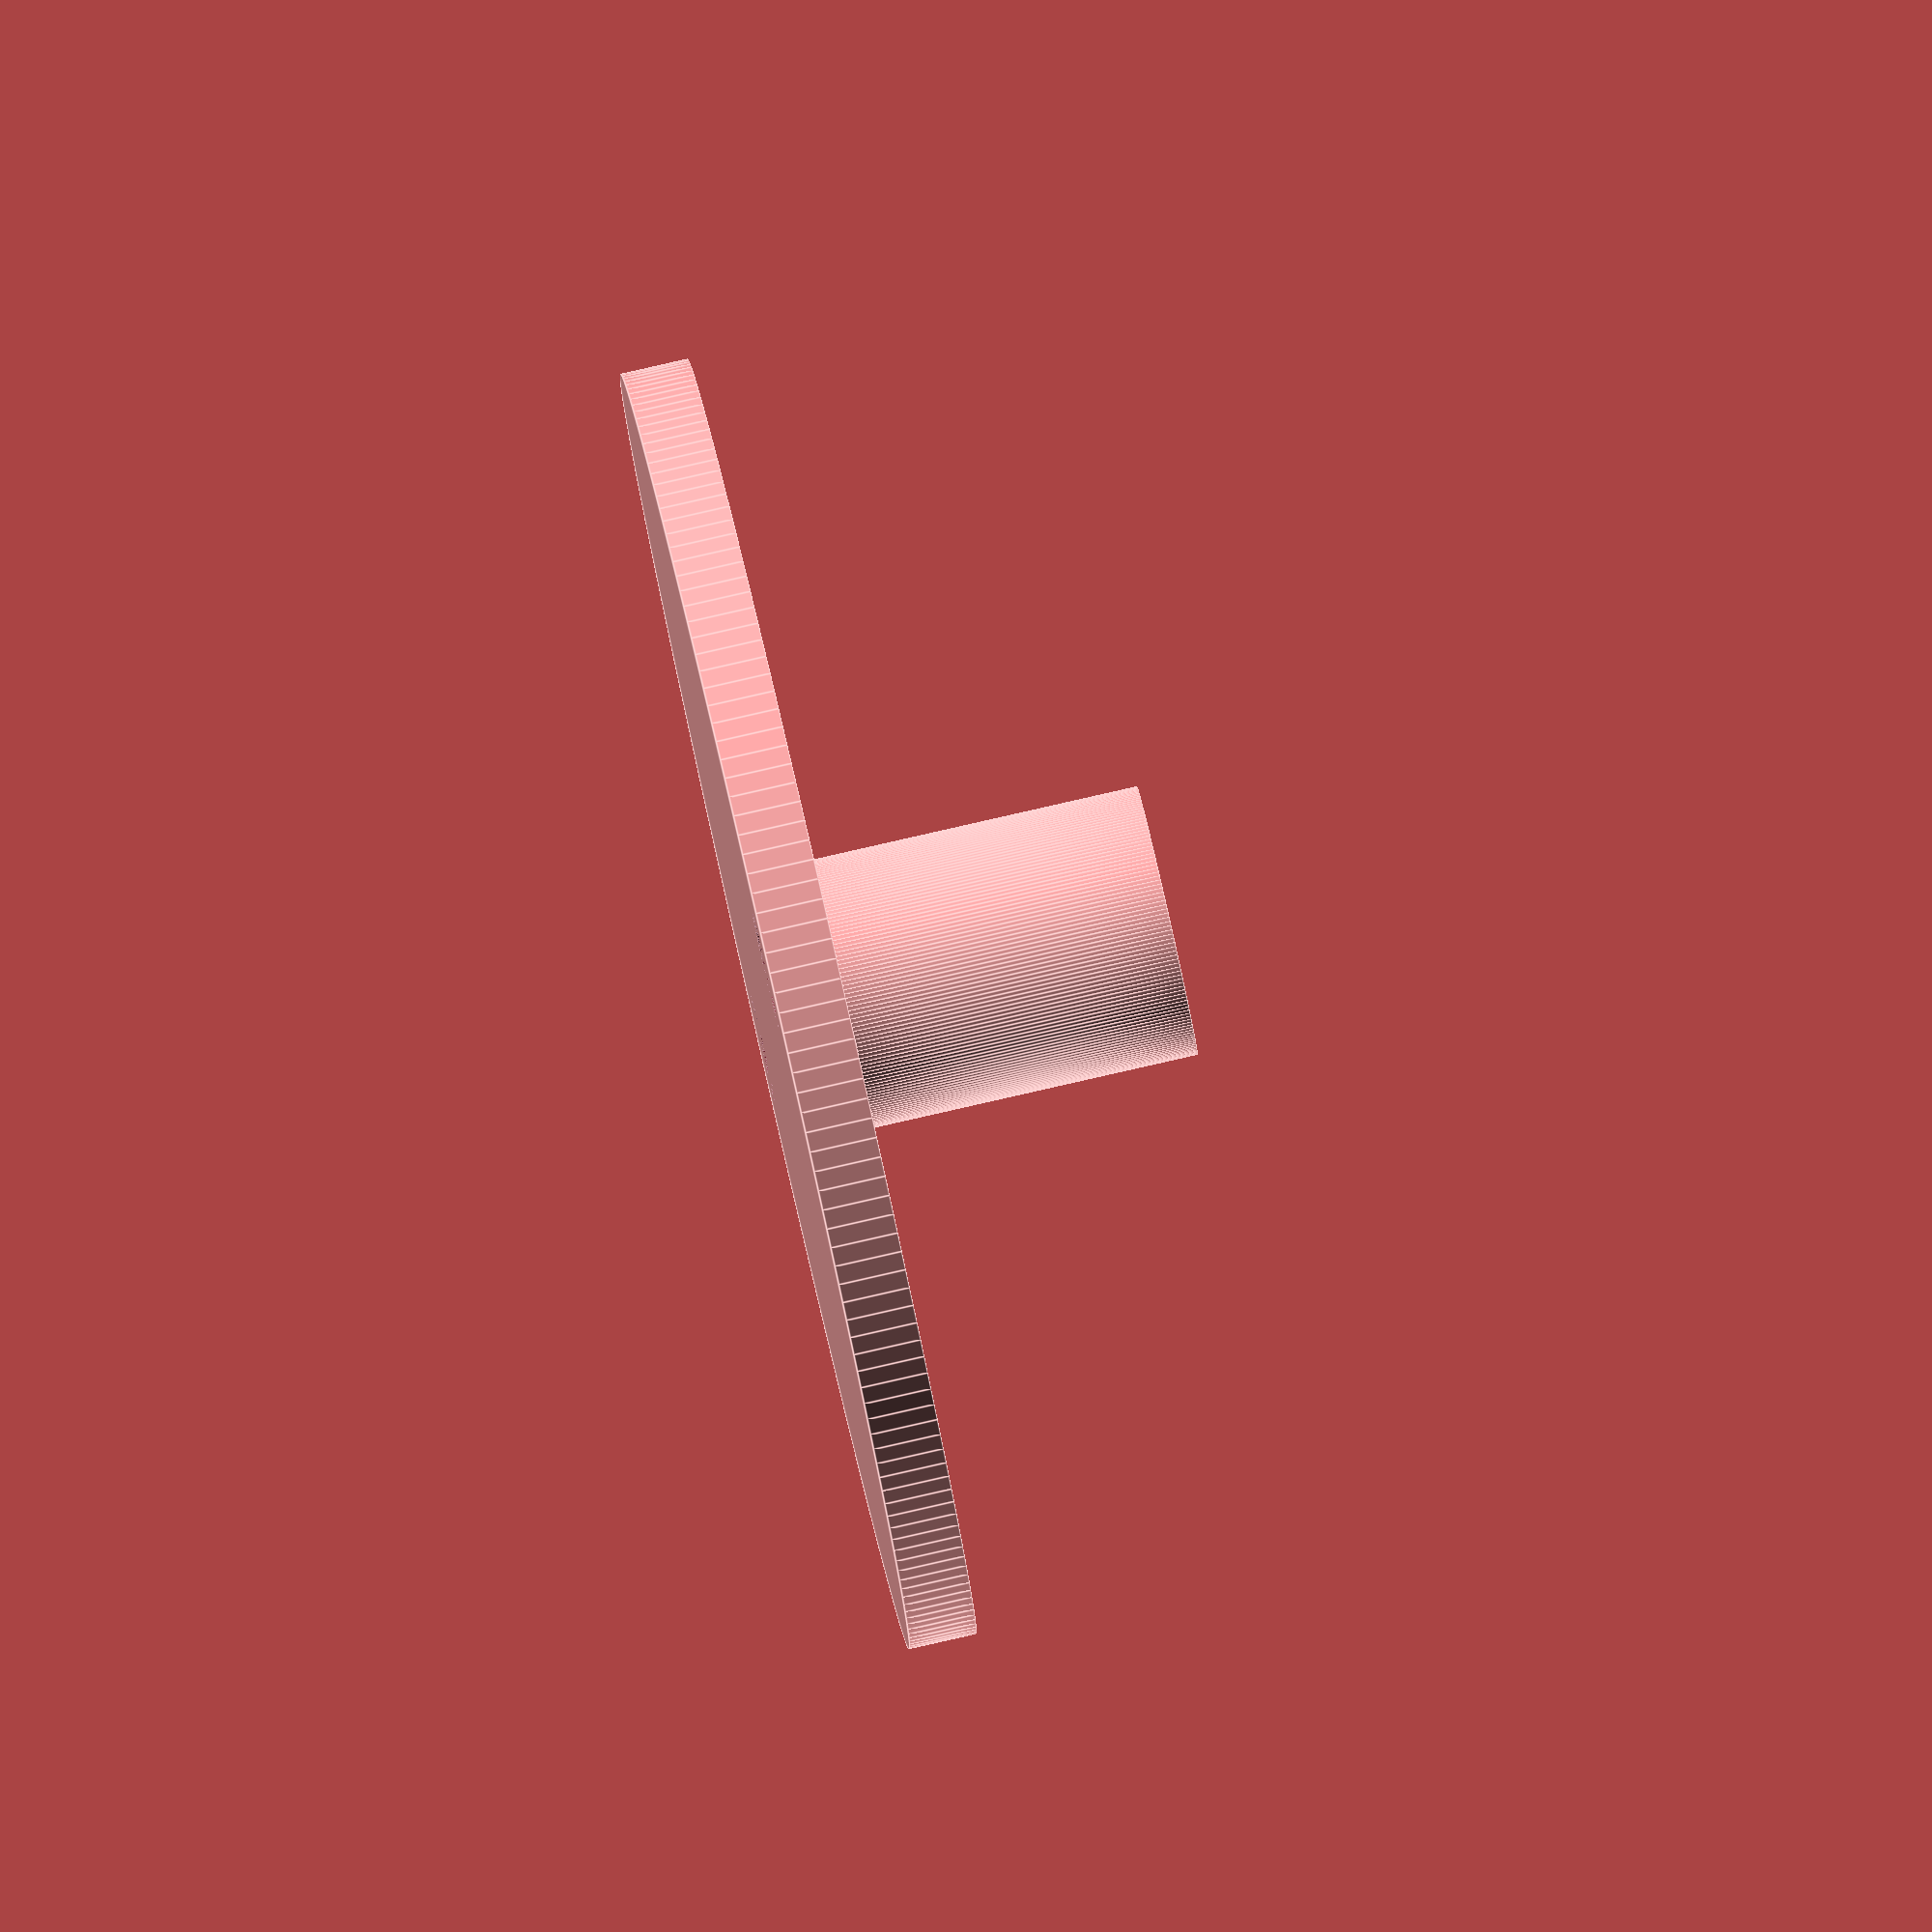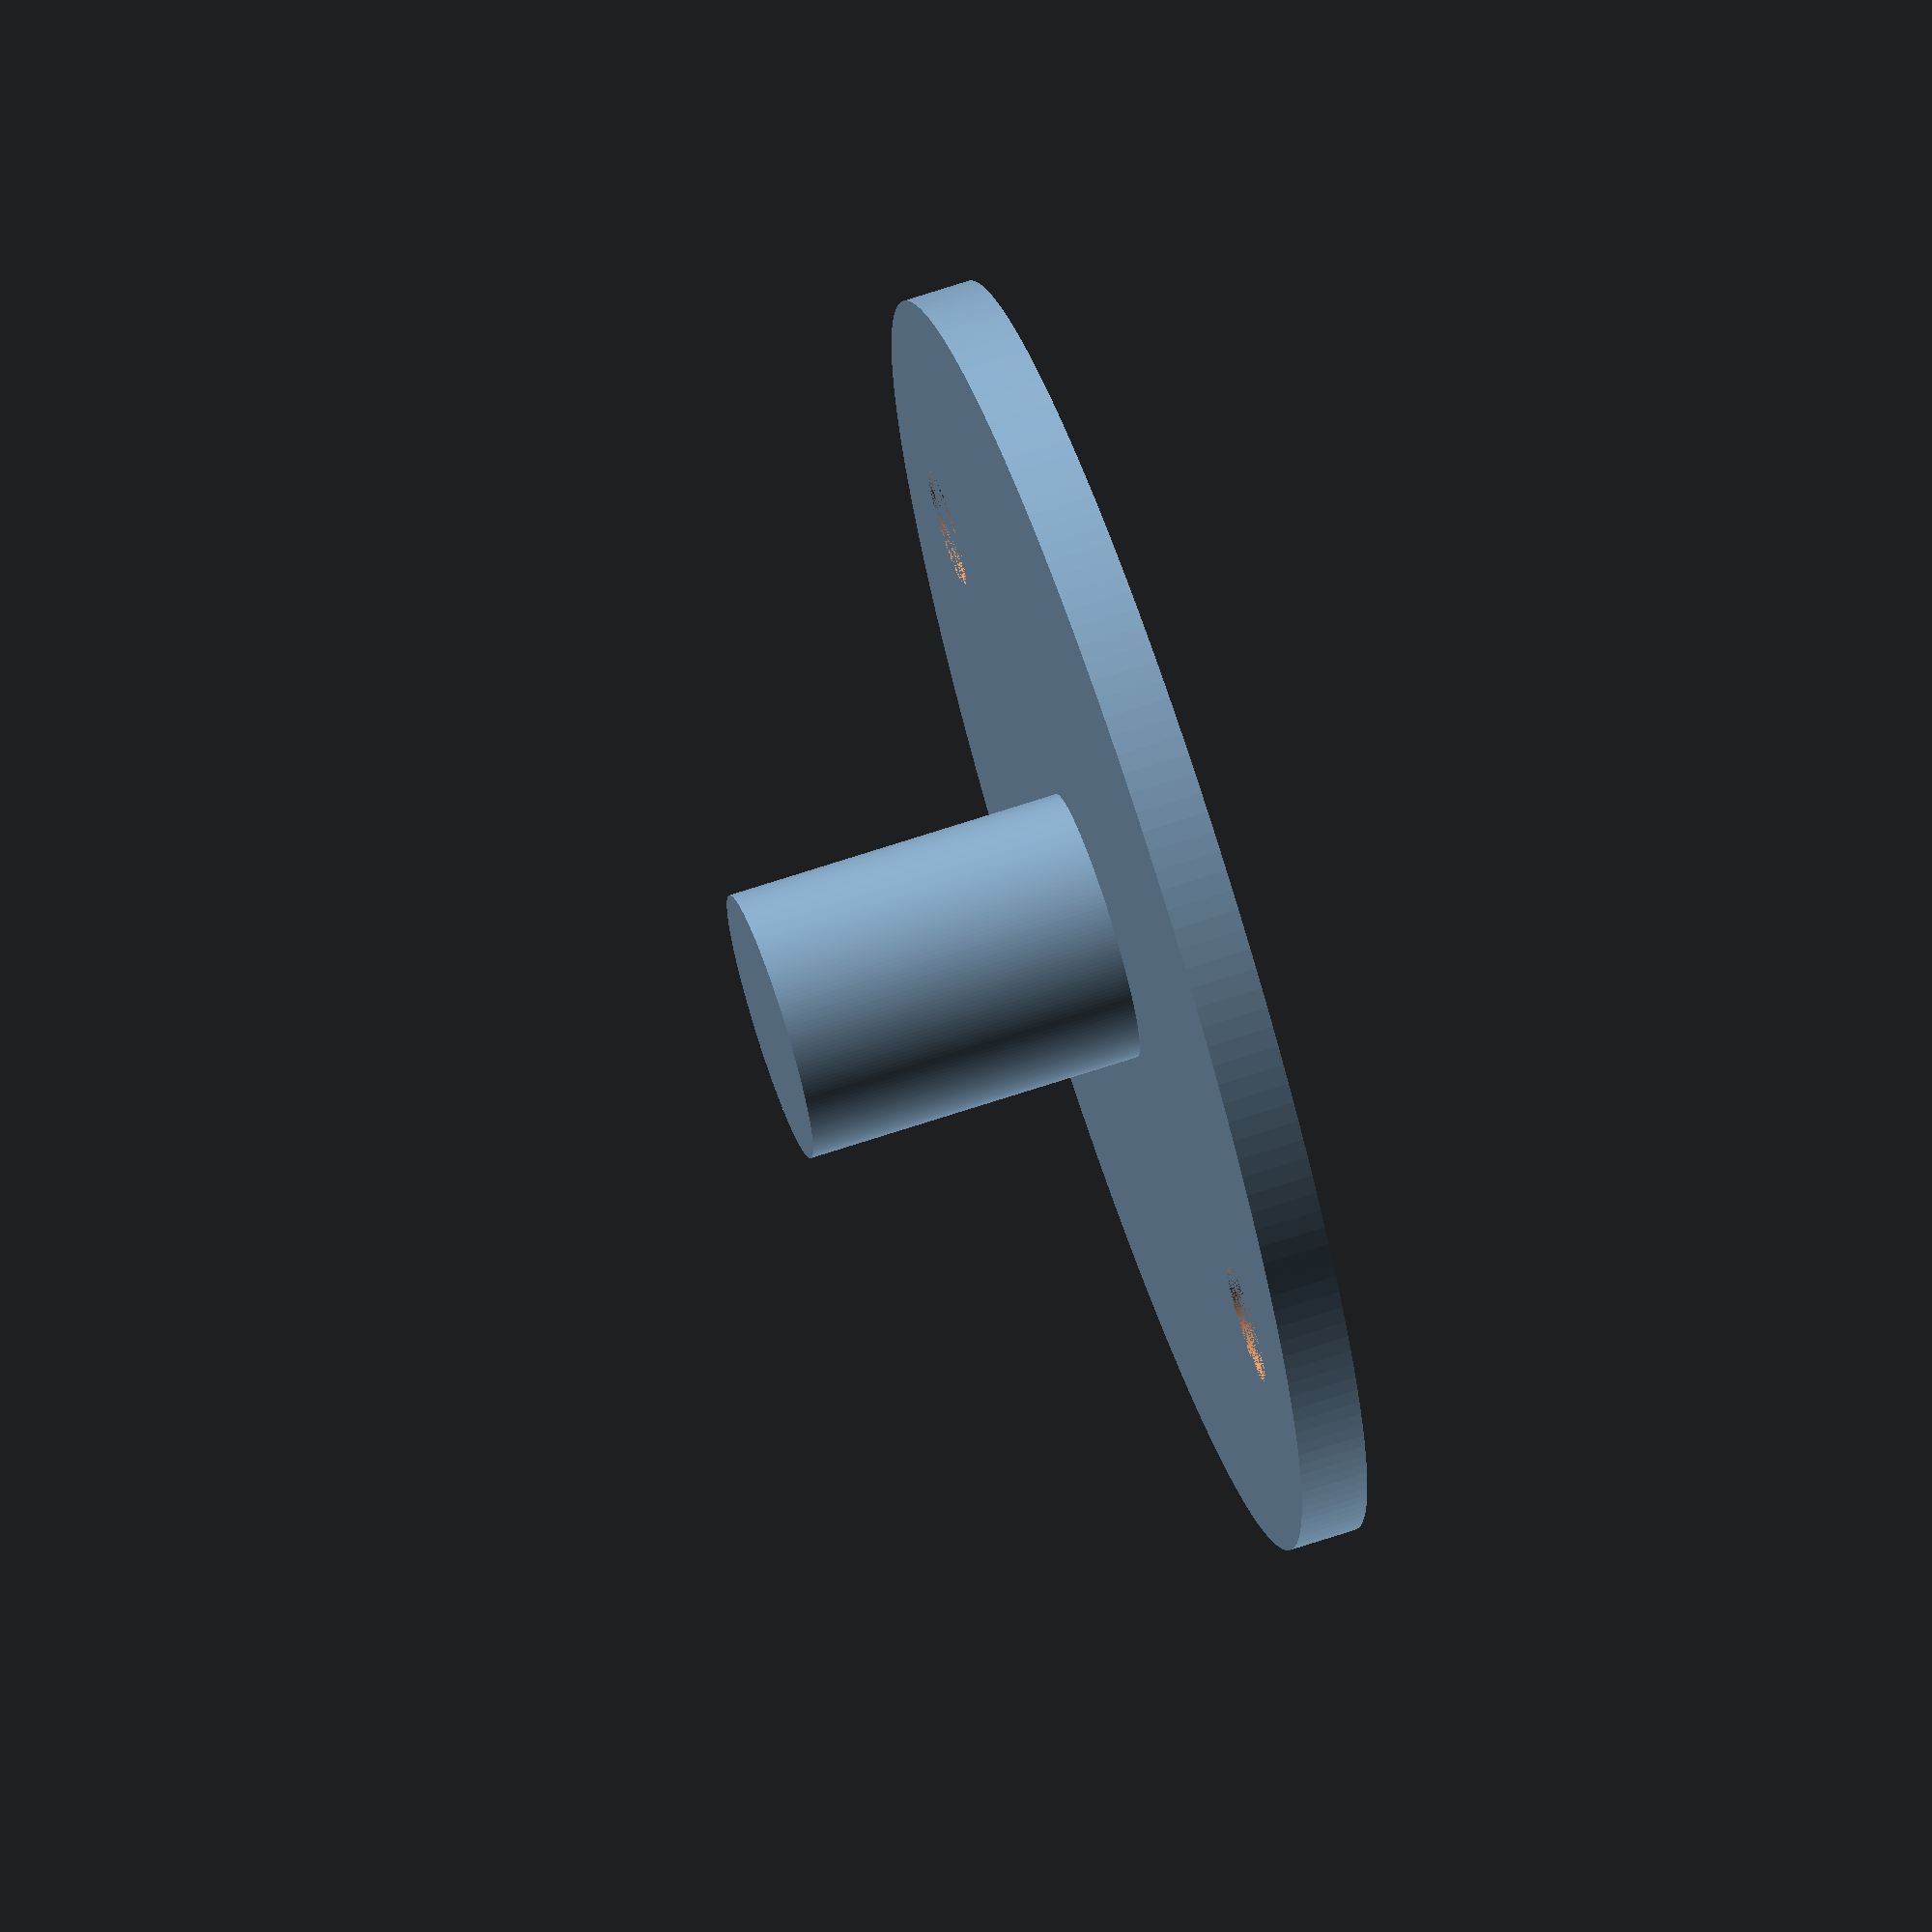
<openscad>
$fn = 200;

spindle_len = 10;
spindle_dia = 8;
auger_dia = 38;
wall_thickness = 2;
//M3 screw dia is 3mm
screw_dia = 3.5;

difference(){
  union() {
    translate([0,0,wall_thickness])
    cylinder(d=spindle_dia, h=spindle_len);
    cylinder(d=auger_dia, h=wall_thickness);
  }
  //screw holes
  translate([auger_dia/2-5, 0, 0])
    cylinder(d=screw_dia, h=wall_thickness);
  translate([-(auger_dia/2-5), 0, 0])
    cylinder(d=screw_dia, h=wall_thickness);
}
</openscad>
<views>
elev=275.3 azim=89.8 roll=257.2 proj=o view=edges
elev=110.5 azim=351.3 roll=108.3 proj=o view=solid
</views>
